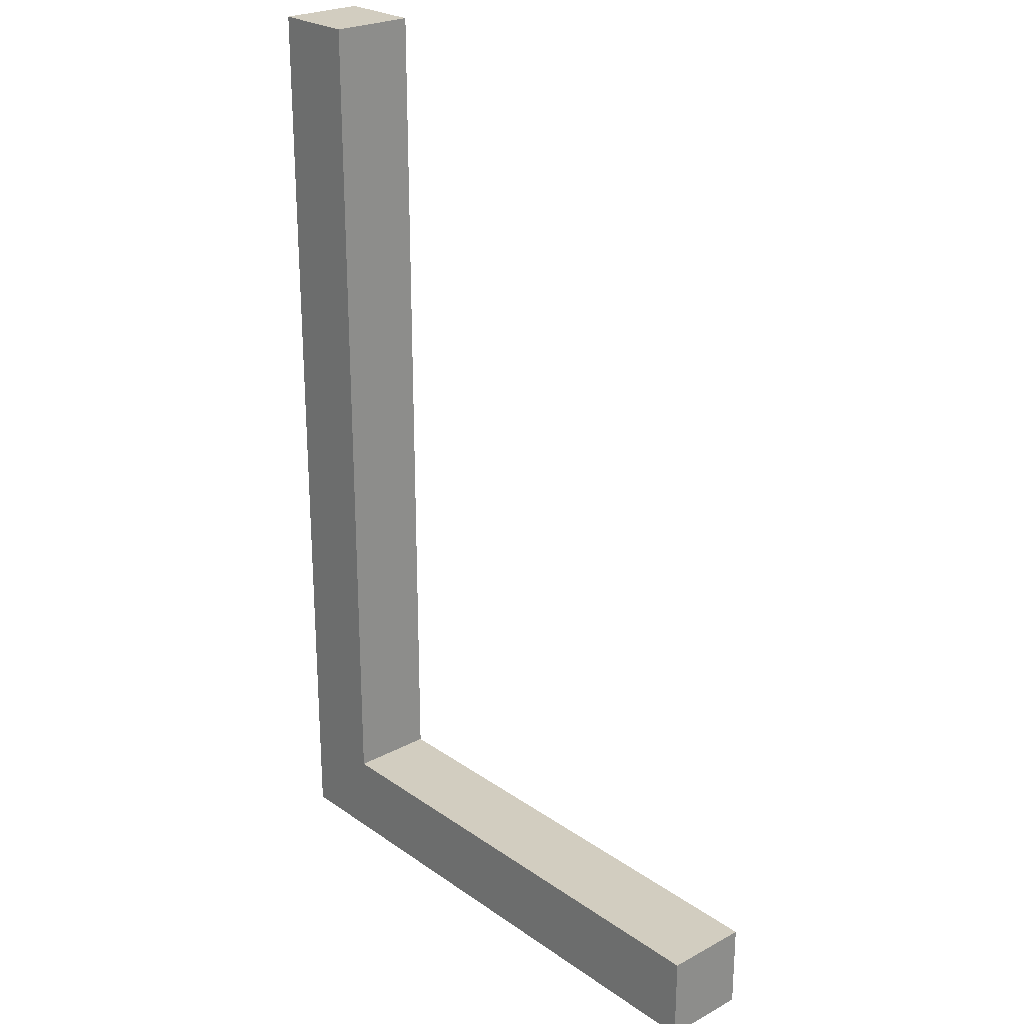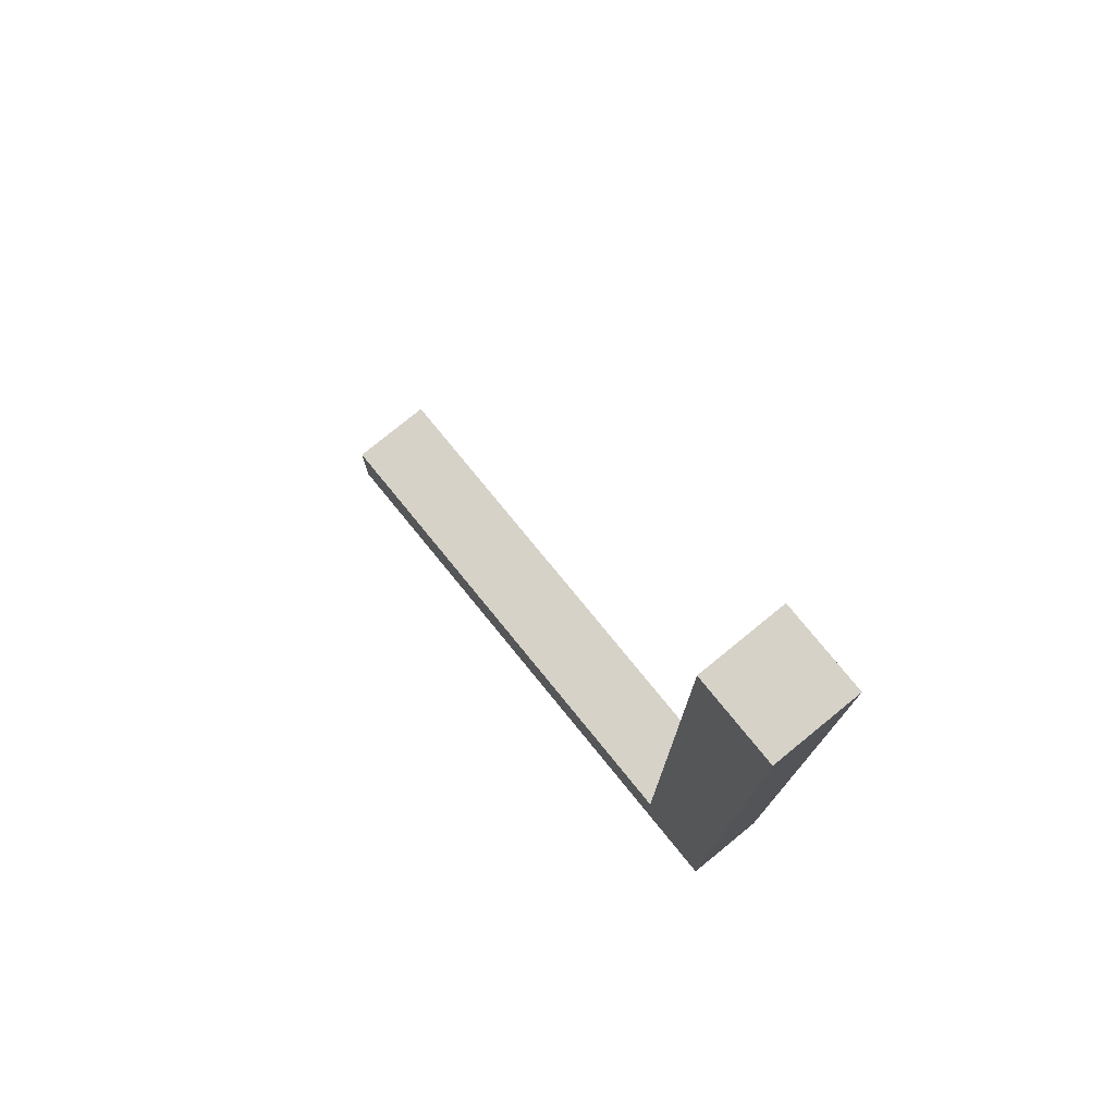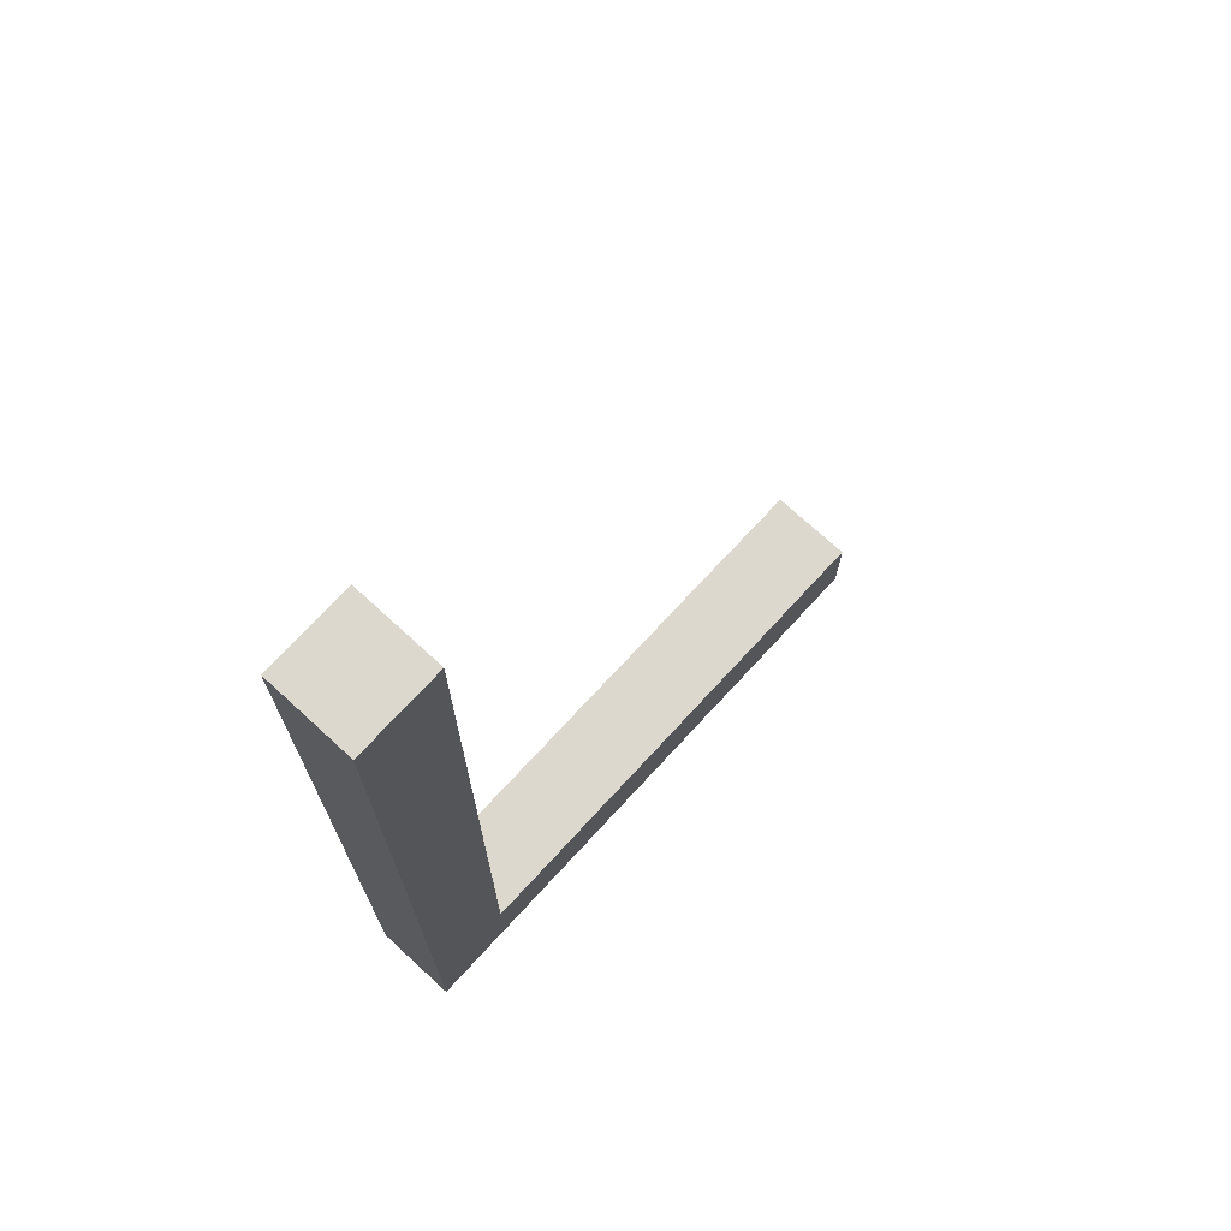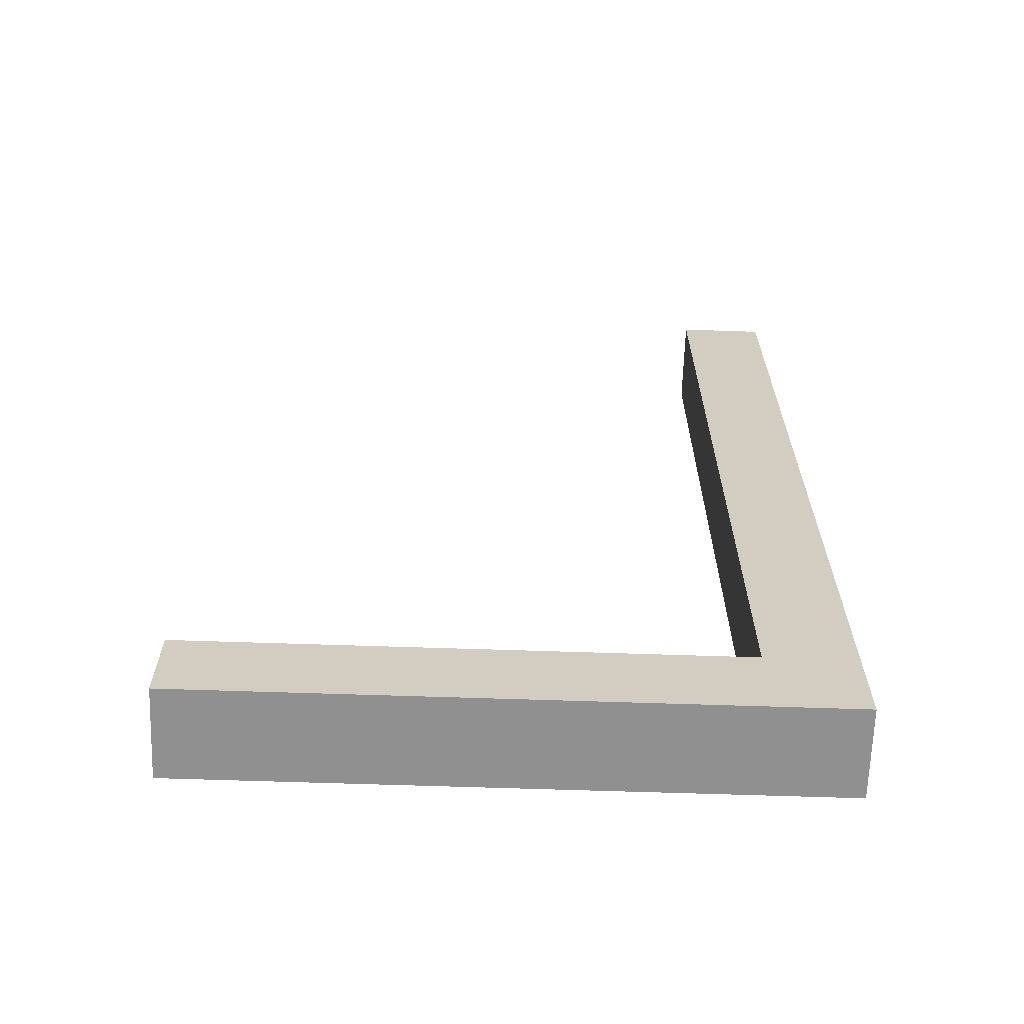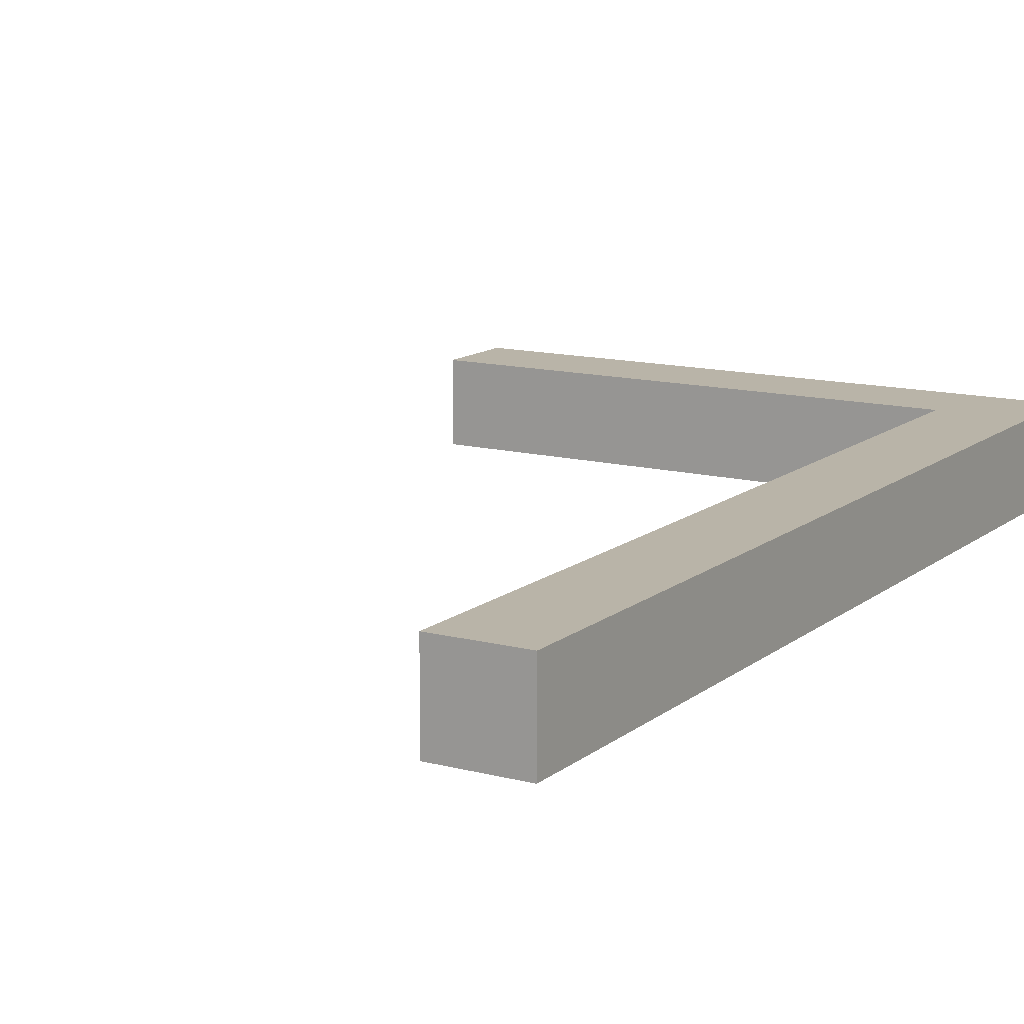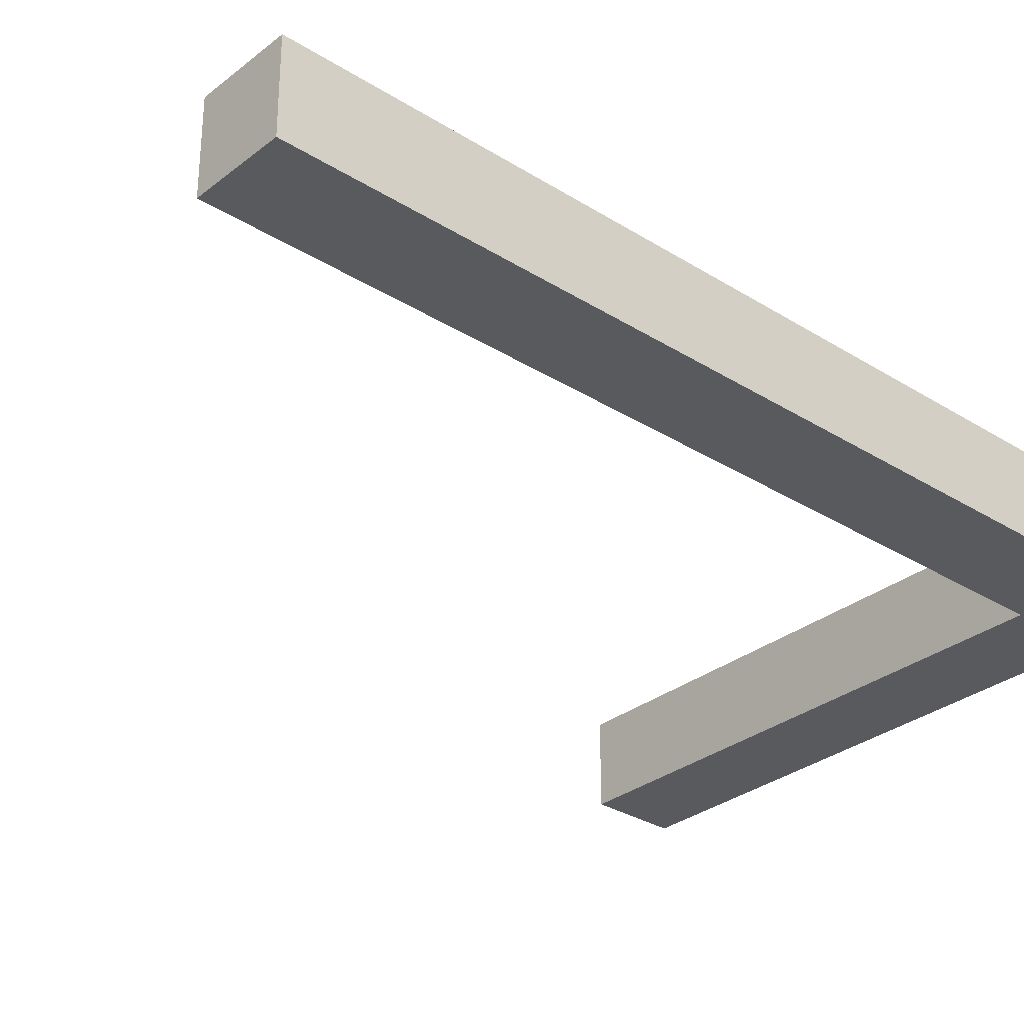
<metadata>
{"format":"obj","ext":"obj","renderer":"f3d","projection":"perspective","resolution":1024,"background":"white","views":[{"elev":24.6,"azim":48.6,"up":"+Y"},{"elev":77.5,"azim":-129.2,"up":"+Y"},{"elev":72.3,"azim":-47.4,"up":"+Y"},{"elev":-65.8,"azim":178.1,"up":"+Y"},{"elev":13.1,"azim":-149.1,"up":"+Z"},{"elev":-30.9,"azim":-131.9,"up":"+Z"}]}
</metadata>
<code>
v -4.5 1 0.5
v -4.5 1 -0.5
v -4.5 12 0.5
v -4.5 12 -0.5
v -3.5 2 0.5
v -3.5 2 -0.5
v -3.5 12 0.5
v -3.5 12 -0.5
v 2.5 1 0.5
v 2.5 1 -0.5
v 2.5 2 0.5
v 2.5 2 -0.5
v -4.5 1 0.5
v -4.5 12 0.5
v -3.5 2 0.5
v -3.5 12 0.5
v 2.5 1 0.5
v 2.5 2 0.5
v -4.5 1 -0.5
v -4.5 12 -0.5
v -3.5 2 -0.5
v -3.5 12 -0.5
v 2.5 1 -0.5
v 2.5 2 -0.5
v -4.5 1 0.5
v 2.5 1 0.5
v -4.5 1 -0.5
v 2.5 1 -0.5
v -3.5 2 0.5
v 2.5 2 0.5
v -3.5 2 -0.5
v 2.5 2 -0.5
v -4.5 12 0.5
v -3.5 12 0.5
v -4.5 12 -0.5
v -3.5 12 -0.5
f 3 2 1
f 4 2 3
f 5 6 7
f 7 6 8
f 9 10 11
f 11 10 12
f 15 14 13
f 16 14 15
f 17 15 13
f 18 15 17
f 19 20 21
f 21 20 22
f 19 21 23
f 23 21 24
f 27 26 25
f 28 26 27
f 29 30 31
f 31 30 32
f 33 34 35
f 35 34 36

</code>
